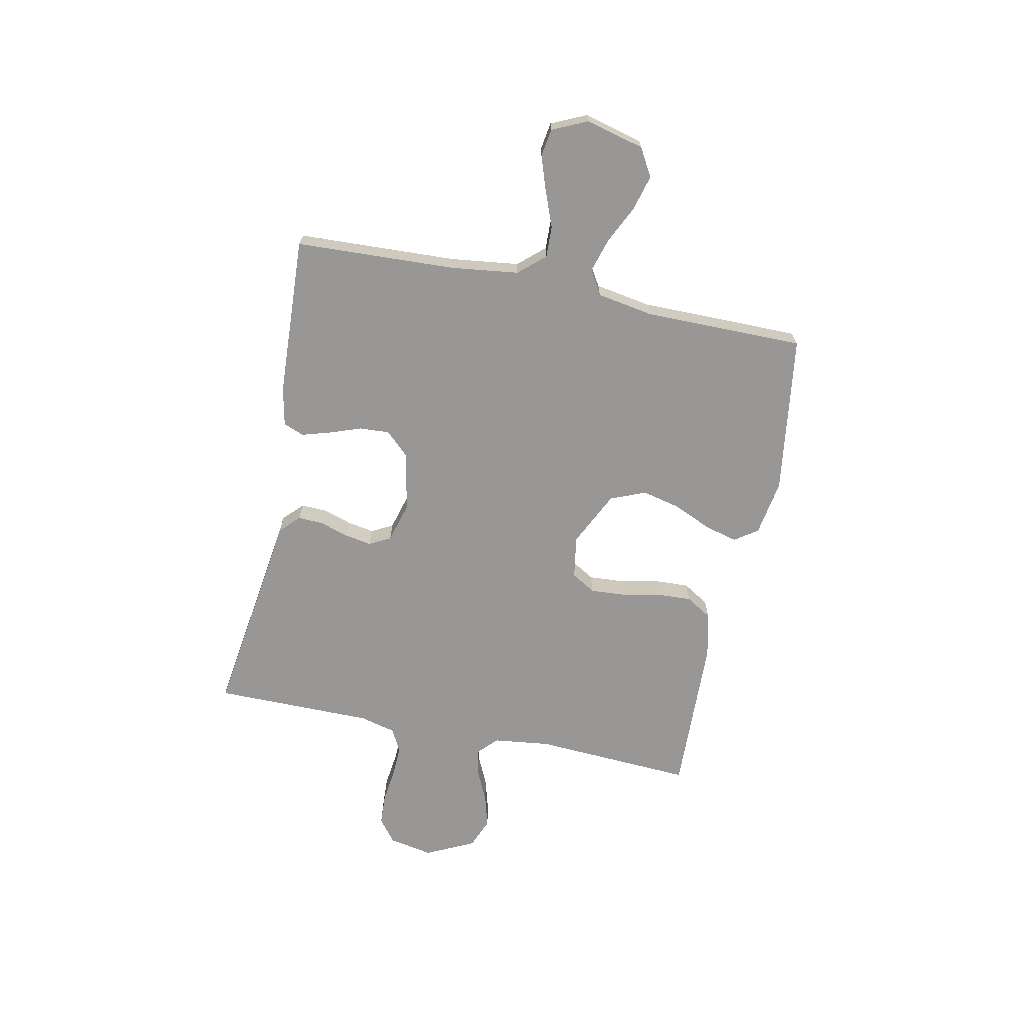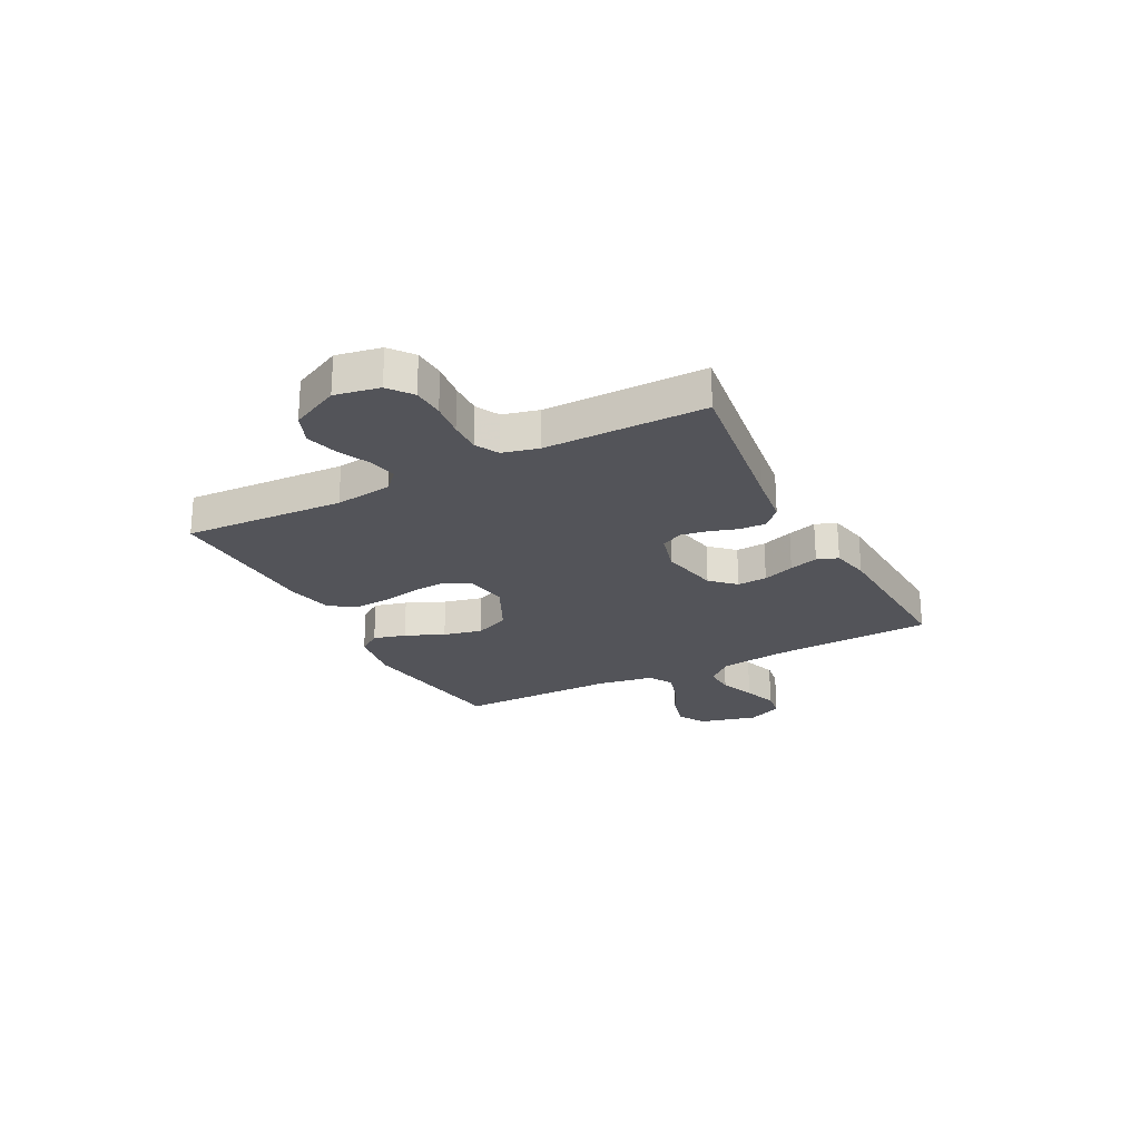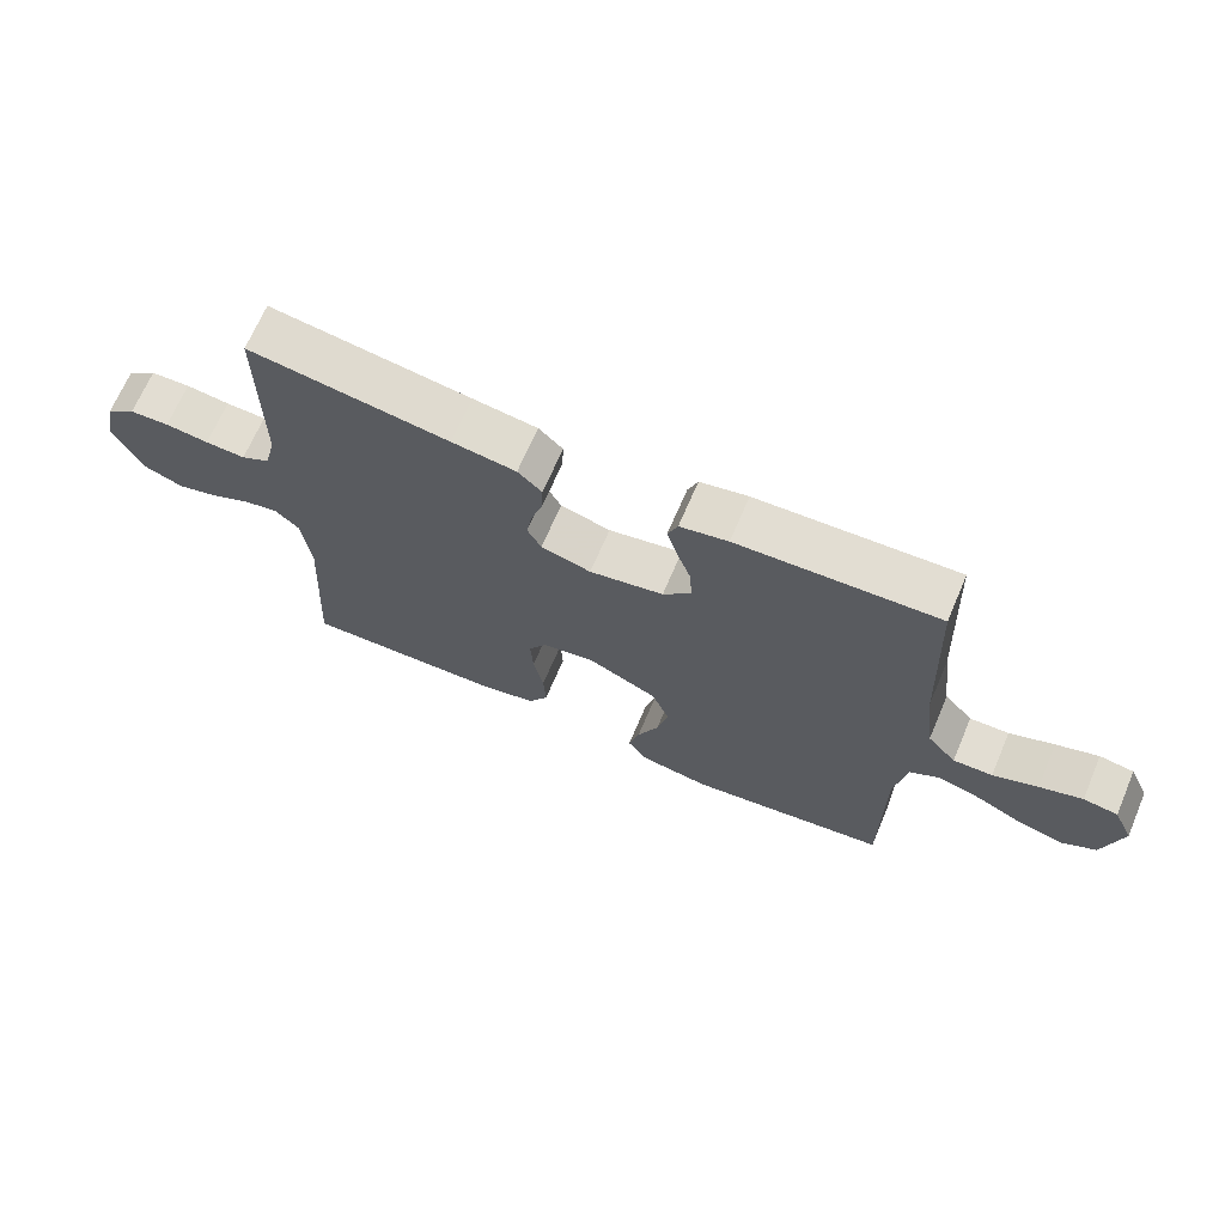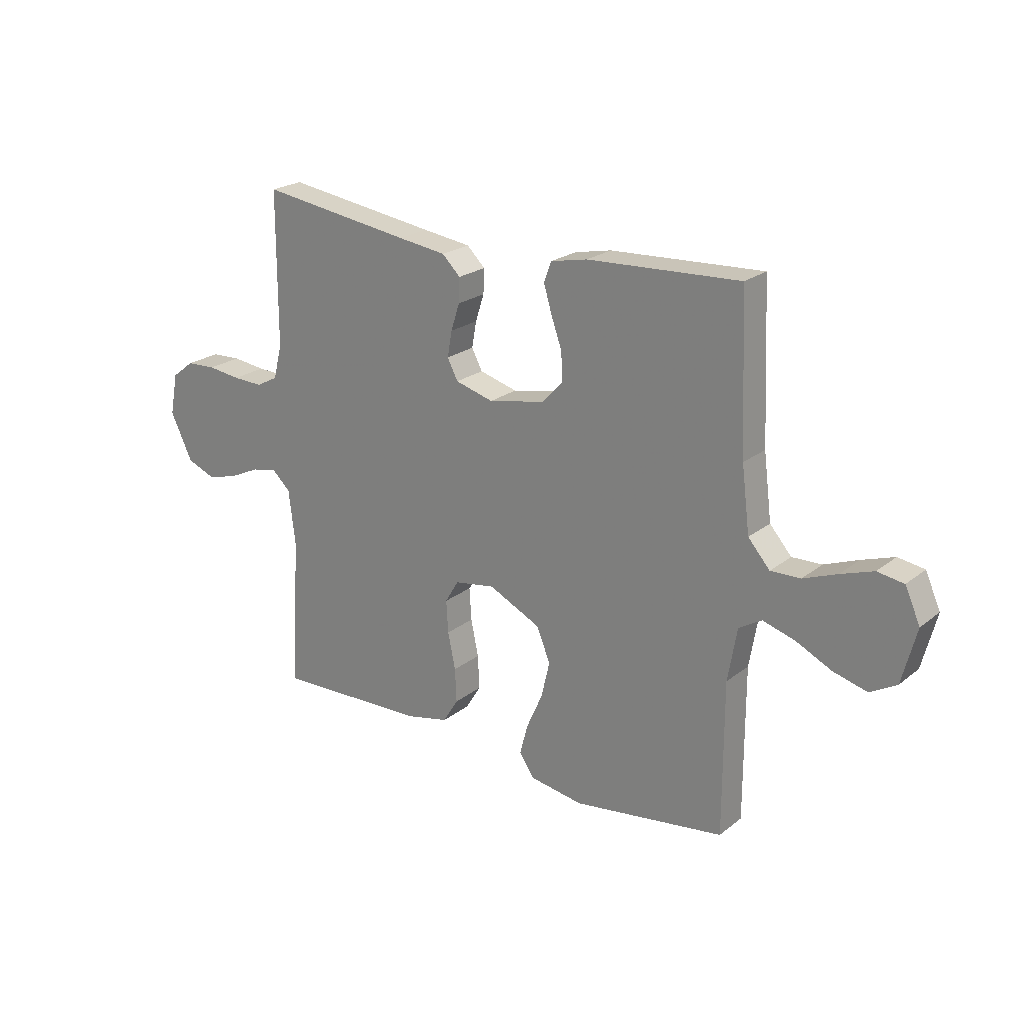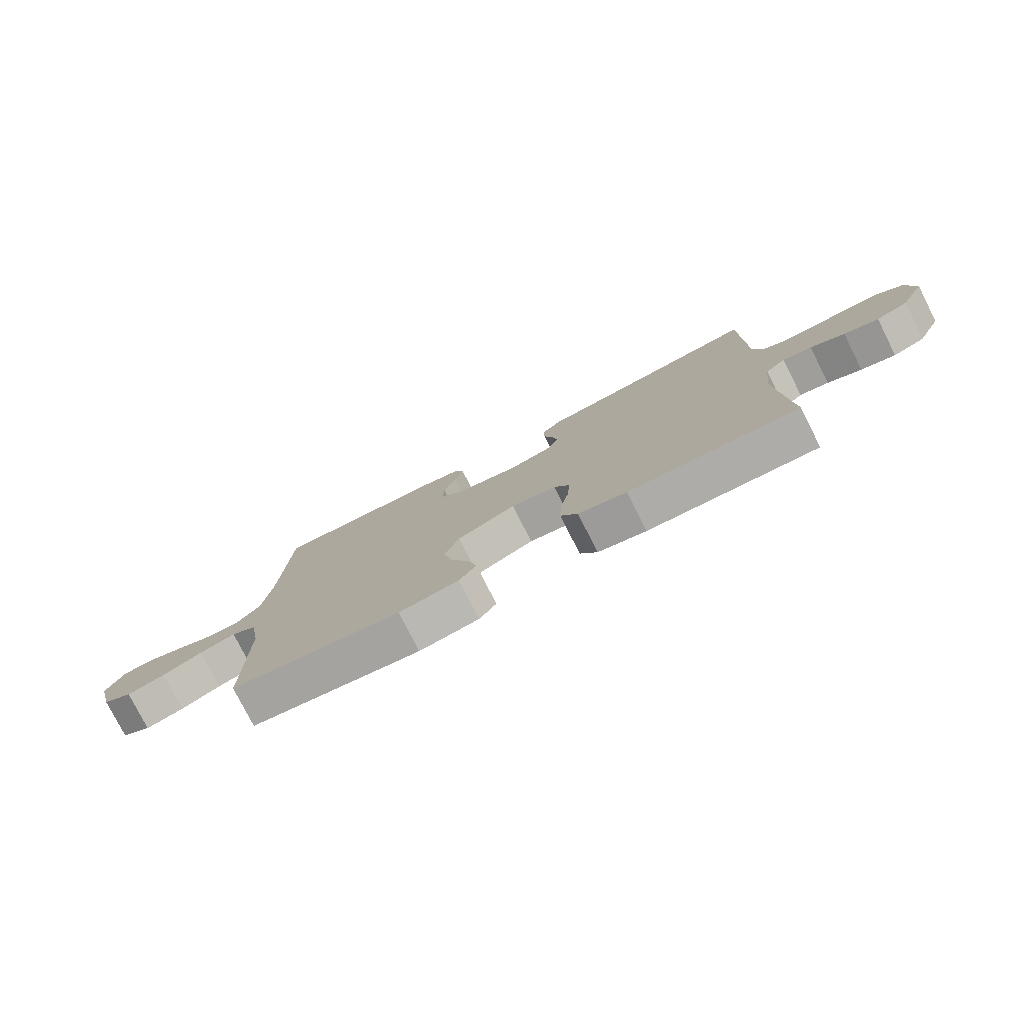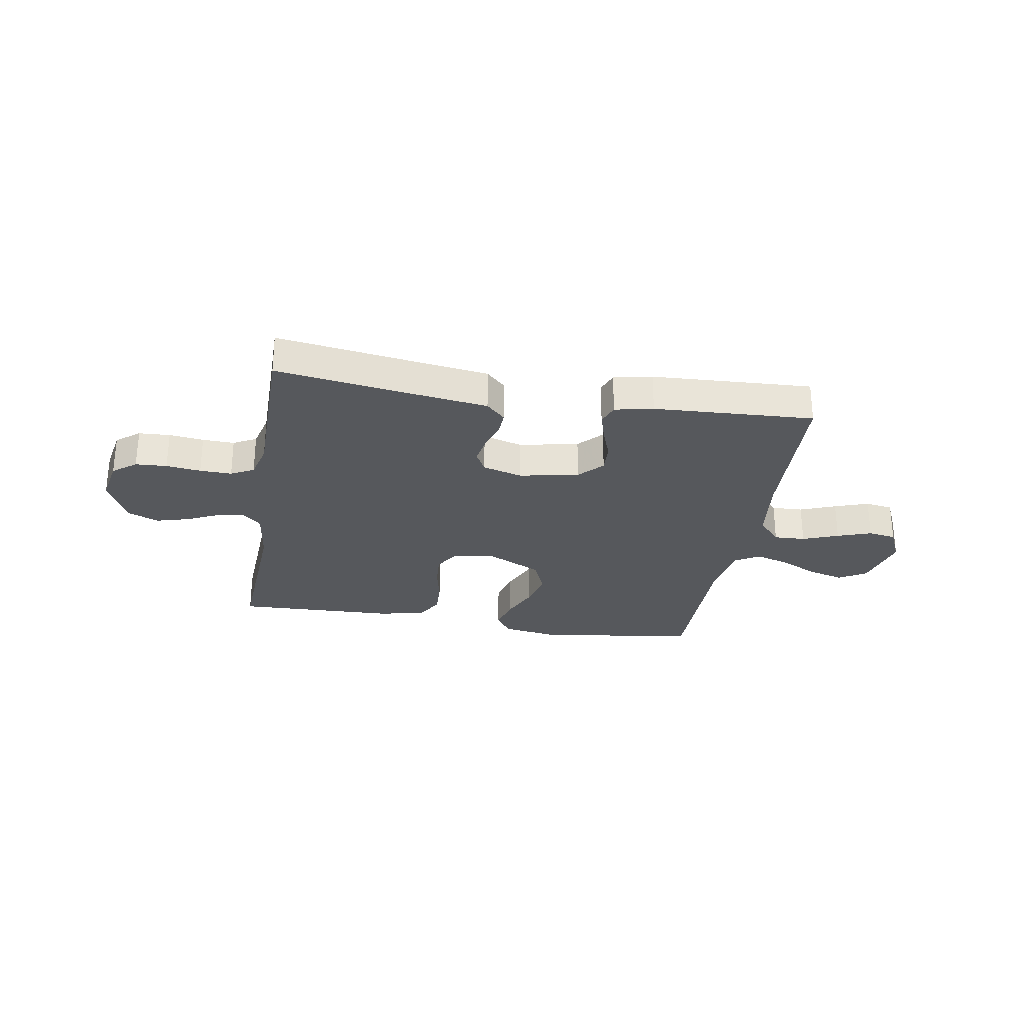
<metadata>
{"format":"obj","ext":"obj","renderer":"f3d","projection":"perspective","resolution":1024,"background":"white","views":[{"elev":-68.2,"azim":78.4,"up":"+Y"},{"elev":-23.8,"azim":-62.3,"up":"+Y"},{"elev":68.2,"azim":23.1,"up":"+Z"},{"elev":22.4,"azim":37.0,"up":"+Z"},{"elev":-78.1,"azim":-153.1,"up":"+Z"},{"elev":-28.1,"azim":-9.5,"up":"+Y"}]}
</metadata>
<code>
v 0.5 0.07 0.5
v 0.513 0.07 0.2
v 0.529 0.07 0.073
v 0.572 0.07 0.024
v 0.631 0.07 0.026
v 0.698 0.07 0.052
v 0.762 0.07 0.074
v 0.814 0.07 0.066
v 0.844 0.07 0
v 0.816 0.07 -0.109
v 0.764 0.07 -0.139
v 0.697 0.07 -0.121
v 0.627 0.07 -0.087
v 0.563 0.07 -0.068
v 0.518 0.07 -0.095
v 0.5 0.07 -0.2
v 0.5 0.07 -0.5
v 0.2 0.07 -0.542
v 0.095 0.07 -0.525
v 0.065 0.07 -0.482
v 0.081 0.07 -0.421
v 0.113 0.07 -0.349
v 0.13 0.07 -0.277
v 0.103 0.07 -0.211
v 0 0.07 -0.161
v -0.08 0.07 -0.174
v -0.107 0.07 -0.219
v -0.103 0.07 -0.283
v -0.088 0.07 -0.355
v -0.085 0.07 -0.422
v -0.115 0.07 -0.471
v -0.2 0.07 -0.49
v -0.5 0.07 -0.5
v -0.483 0.07 -0.2
v -0.496 0.07 -0.093
v -0.532 0.07 -0.059
v -0.583 0.07 -0.069
v -0.643 0.07 -0.097
v -0.704 0.07 -0.114
v -0.761 0.07 -0.091
v -0.805 0.07 0
v -0.789 0.07 0.083
v -0.745 0.07 0.117
v -0.686 0.07 0.12
v -0.621 0.07 0.112
v -0.561 0.07 0.11
v -0.518 0.07 0.133
v -0.501 0.07 0.2
v -0.5 0.07 0.5
v -0.2 0.07 0.457
v -0.104 0.07 0.444
v -0.068 0.07 0.409
v -0.07 0.07 0.361
v -0.087 0.07 0.308
v -0.096 0.07 0.257
v -0.075 0.07 0.217
v 0 0.07 0.196
v 0.111 0.07 0.218
v 0.153 0.07 0.262
v 0.15 0.07 0.318
v 0.129 0.07 0.377
v 0.113 0.07 0.431
v 0.128 0.07 0.47
v 0.2 0.07 0.485
v 0.5 0 0.5
v 0.513 0 0.2
v 0.529 0 0.073
v 0.572 0 0.024
v 0.631 0 0.026
v 0.698 0 0.052
v 0.762 0 0.074
v 0.814 0 0.066
v 0.844 0 0
v 0.816 0 -0.109
v 0.764 0 -0.139
v 0.697 0 -0.121
v 0.627 0 -0.087
v 0.563 0 -0.068
v 0.518 0 -0.095
v 0.5 0 -0.2
v 0.5 0 -0.5
v 0.2 0 -0.542
v 0.095 0 -0.525
v 0.065 0 -0.482
v 0.081 0 -0.421
v 0.113 0 -0.349
v 0.13 0 -0.277
v 0.103 0 -0.211
v 0 0 -0.161
v -0.08 0 -0.174
v -0.107 0 -0.219
v -0.103 0 -0.283
v -0.088 0 -0.355
v -0.085 0 -0.422
v -0.115 0 -0.471
v -0.2 0 -0.49
v -0.5 0 -0.5
v -0.483 0 -0.2
v -0.496 0 -0.093
v -0.532 0 -0.059
v -0.583 0 -0.069
v -0.643 0 -0.097
v -0.704 0 -0.114
v -0.761 0 -0.091
v -0.805 0 0
v -0.789 0 0.083
v -0.745 0 0.117
v -0.686 0 0.12
v -0.621 0 0.112
v -0.561 0 0.11
v -0.518 0 0.133
v -0.501 0 0.2
v -0.5 0 0.5
v -0.2 0 0.457
v -0.104 0 0.444
v -0.068 0 0.409
v -0.07 0 0.361
v -0.087 0 0.308
v -0.096 0 0.257
v -0.075 0 0.217
v 0 0 0.196
v 0.111 0 0.218
v 0.153 0 0.262
v 0.15 0 0.318
v 0.129 0 0.377
v 0.113 0 0.431
v 0.128 0 0.47
v 0.2 0 0.485
f 64 1 2
f 63 64 2
f 62 63 2
f 61 62 2
f 60 61 2
f 59 60 2 3
f 58 59 3 4
f 57 58 4
f 56 57 4
f 52 53 54
f 51 52 54
f 50 51 54
f 50 54 55
f 49 50 55
f 48 49 55
f 47 48 55 56
f 43 44 45
f 42 43 45
f 41 42 45
f 40 41 45
f 39 40 45
f 38 39 45
f 37 38 45
f 36 37 45 46
f 47 56 4
f 46 47 4
f 36 46 4
f 35 36 4
f 32 33 34
f 31 32 34
f 30 31 34
f 29 30 34
f 28 29 34
f 20 21 22
f 19 20 22
f 18 19 22
f 17 18 22
f 16 17 22
f 15 16 22 23
f 14 15 23 24
f 11 12 13
f 10 11 13
f 9 10 13
f 8 9 13
f 7 8 13
f 6 7 13
f 5 6 13
f 5 13 14
f 14 24 25
f 5 14 25
f 4 5 25
f 27 28 34 35
f 26 27 35
f 4 25 26 35
f 66 65 128
f 66 128 127
f 66 127 126
f 66 126 125
f 66 125 124
f 67 66 124 123
f 68 67 123 122
f 68 122 121
f 68 121 120
f 118 117 116
f 118 116 115
f 118 115 114
f 119 118 114
f 119 114 113
f 119 113 112
f 120 119 112 111
f 109 108 107
f 109 107 106
f 109 106 105
f 109 105 104
f 109 104 103
f 109 103 102
f 109 102 101
f 110 109 101 100
f 68 120 111
f 68 111 110
f 68 110 100
f 68 100 99
f 98 97 96
f 98 96 95
f 98 95 94
f 98 94 93
f 98 93 92
f 86 85 84
f 86 84 83
f 86 83 82
f 86 82 81
f 86 81 80
f 87 86 80 79
f 88 87 79 78
f 77 76 75
f 77 75 74
f 77 74 73
f 77 73 72
f 77 72 71
f 77 71 70
f 77 70 69
f 78 77 69
f 89 88 78
f 89 78 69
f 89 69 68
f 99 98 92 91
f 99 91 90
f 99 90 89 68
f 1 65 66 2
f 2 66 67 3
f 3 67 68 4
f 4 68 69 5
f 5 69 70 6
f 6 70 71 7
f 7 71 72 8
f 8 72 73 9
f 9 73 74 10
f 10 74 75 11
f 11 75 76 12
f 12 76 77 13
f 13 77 78 14
f 14 78 79 15
f 15 79 80 16
f 16 80 81 17
f 17 81 82 18
f 18 82 83 19
f 19 83 84 20
f 20 84 85 21
f 21 85 86 22
f 22 86 87 23
f 23 87 88 24
f 24 88 89 25
f 25 89 90 26
f 26 90 91 27
f 27 91 92 28
f 28 92 93 29
f 29 93 94 30
f 30 94 95 31
f 31 95 96 32
f 32 96 97 33
f 33 97 98 34
f 34 98 99 35
f 35 99 100 36
f 36 100 101 37
f 37 101 102 38
f 38 102 103 39
f 39 103 104 40
f 40 104 105 41
f 41 105 106 42
f 42 106 107 43
f 43 107 108 44
f 44 108 109 45
f 45 109 110 46
f 46 110 111 47
f 47 111 112 48
f 48 112 113 49
f 49 113 114 50
f 50 114 115 51
f 51 115 116 52
f 52 116 117 53
f 53 117 118 54
f 54 118 119 55
f 55 119 120 56
f 56 120 121 57
f 57 121 122 58
f 58 122 123 59
f 59 123 124 60
f 60 124 125 61
f 61 125 126 62
f 62 126 127 63
f 63 127 128 64
f 64 128 65 1

</code>
